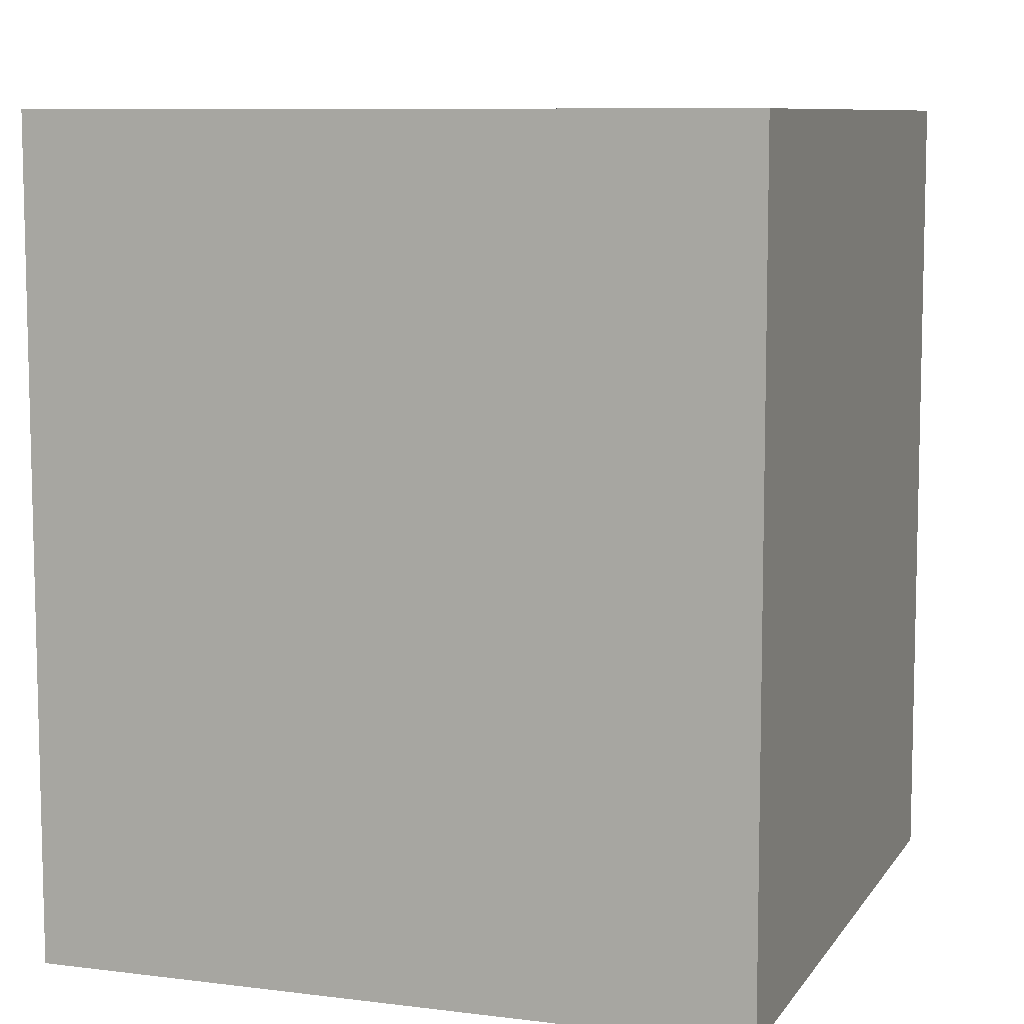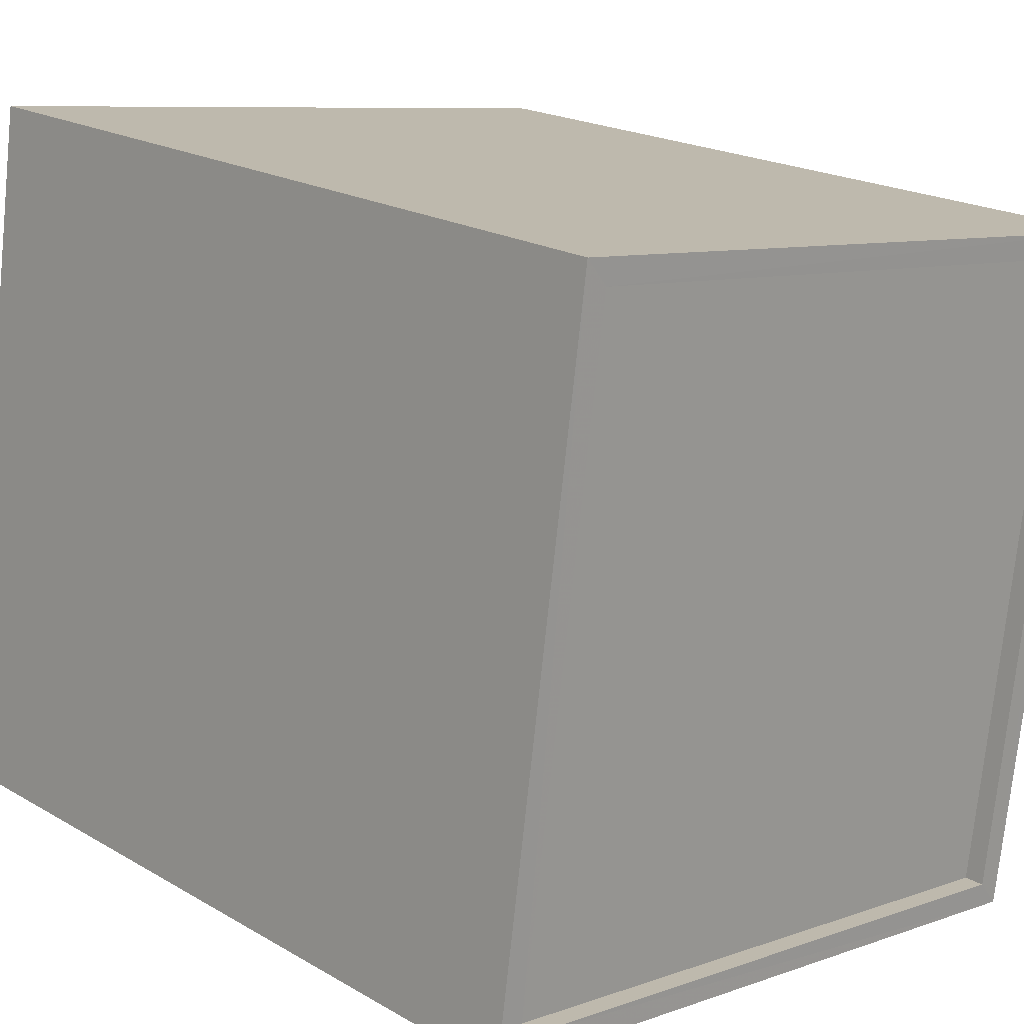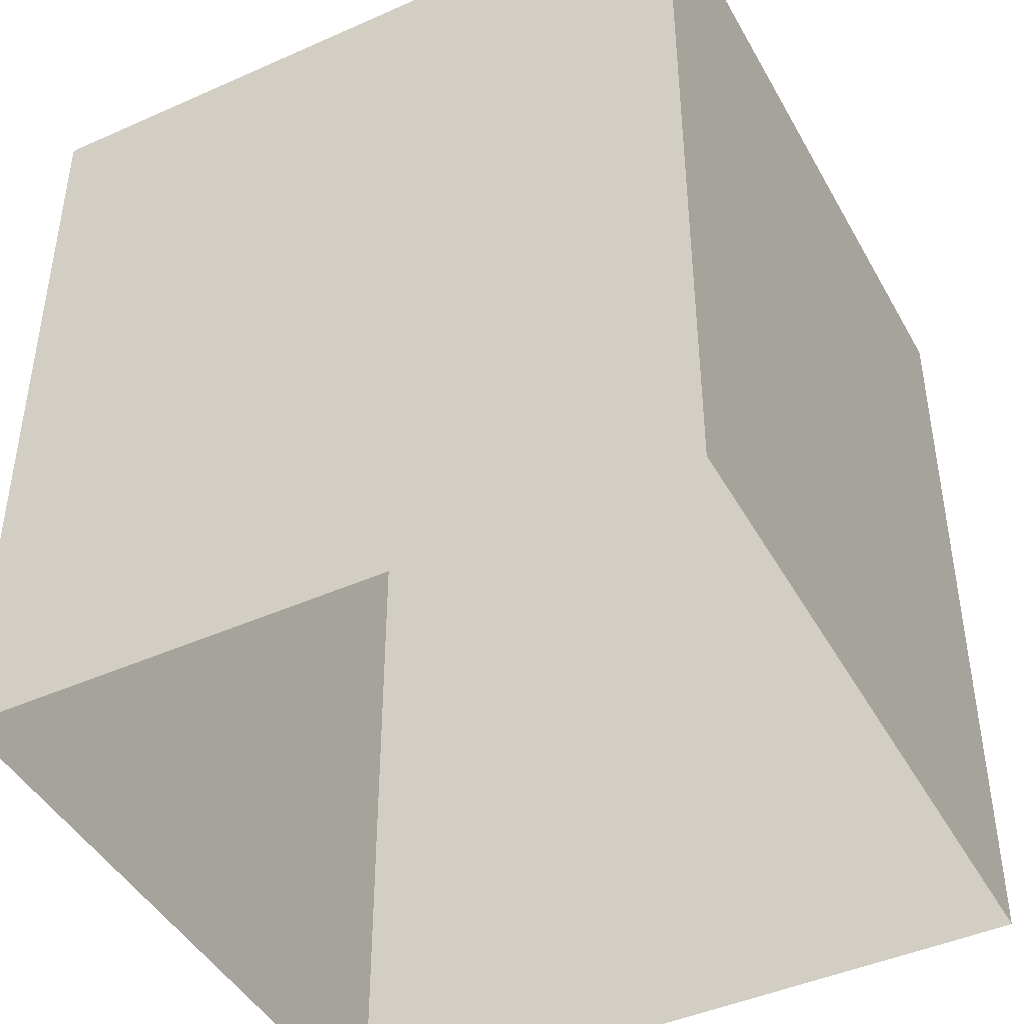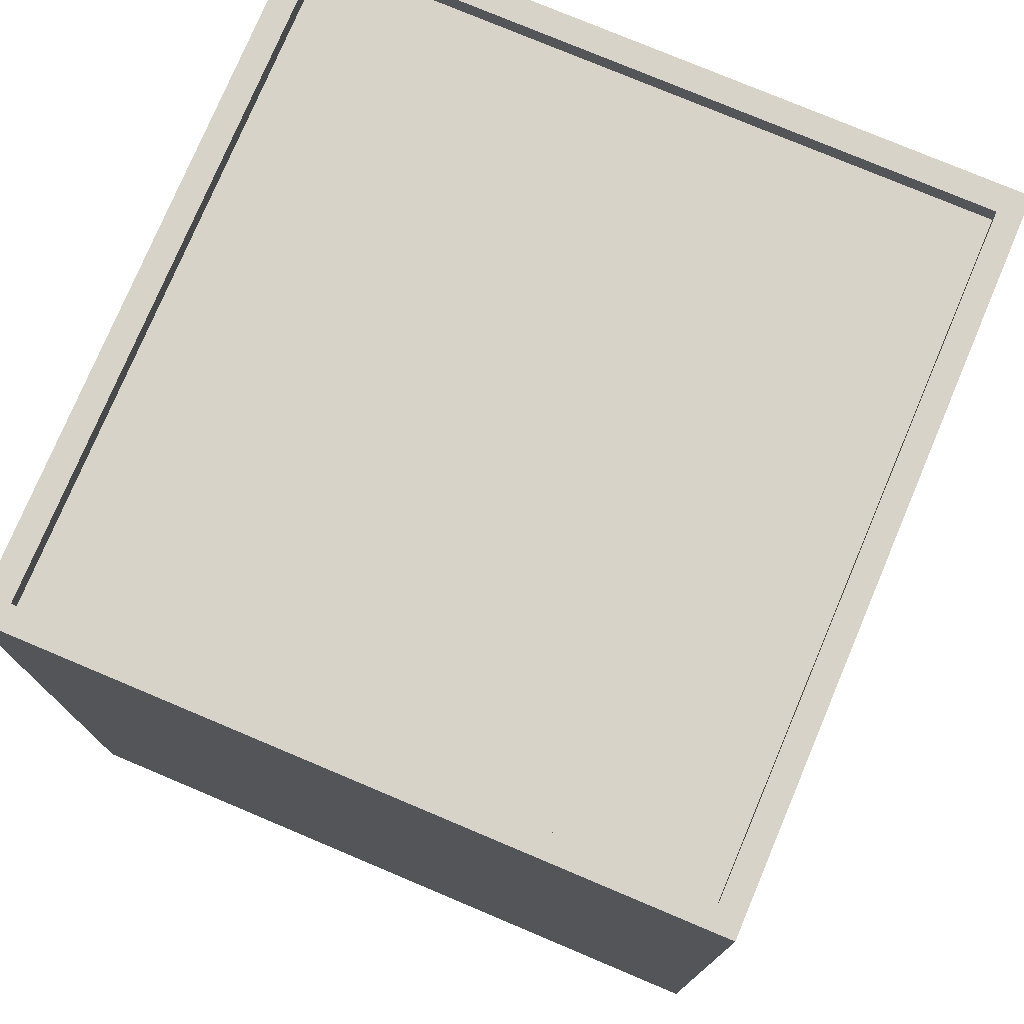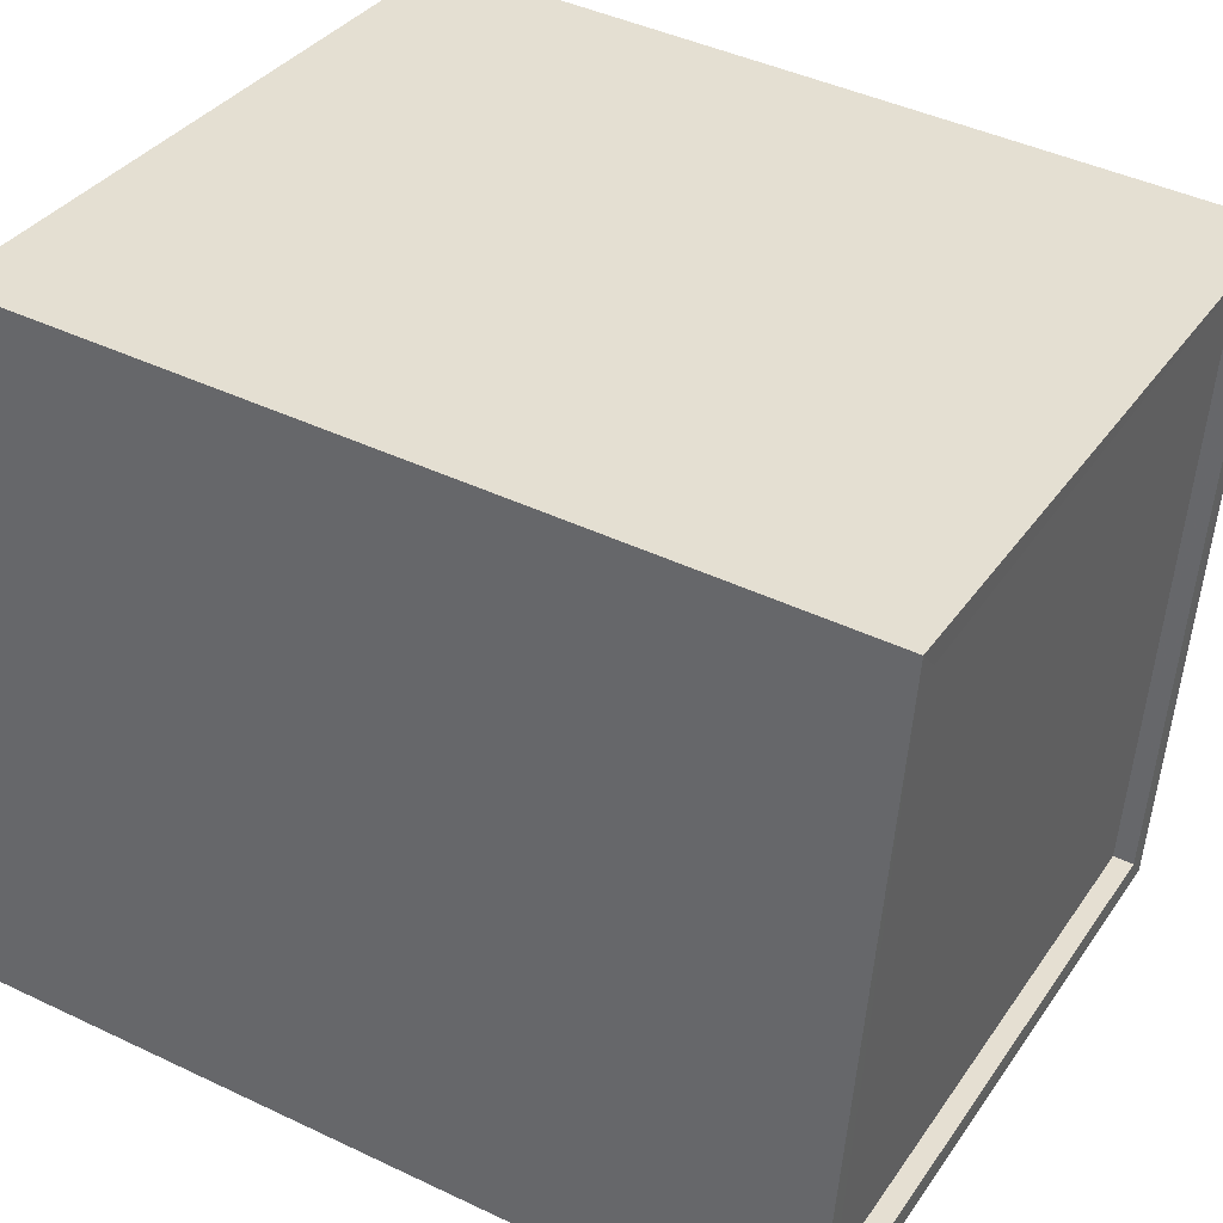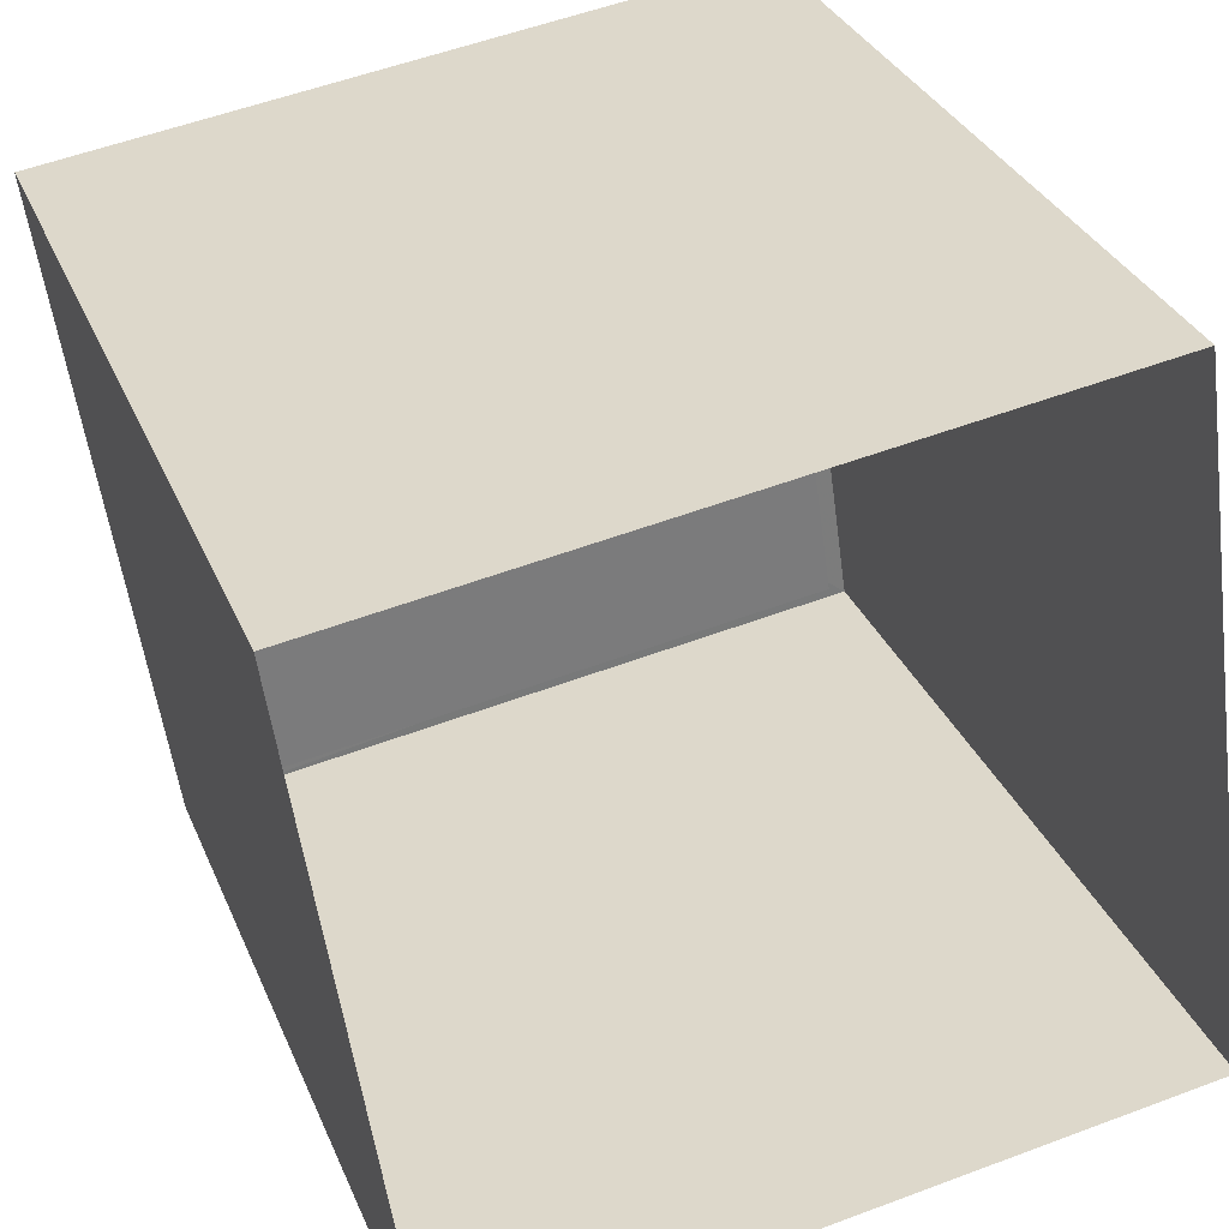
<metadata>
{"format":"obj","ext":"obj","renderer":"f3d","projection":"perspective","resolution":1024,"background":"white","views":[{"elev":8.5,"azim":101.1,"up":"+Z"},{"elev":20.2,"azim":-43.4,"up":"+Y"},{"elev":-44.5,"azim":19.3,"up":"+Z"},{"elev":76.6,"azim":-75.3,"up":"+Z"},{"elev":43.4,"azim":-60.6,"up":"+Y"},{"elev":32.1,"azim":159.9,"up":"+Y"}]}
</metadata>
<code>
v -8.918e+04 -9.965e+04 7.228
v -8.918e+04 -9.966e+04 7.228
v -8.918e+04 -9.966e+04 7.229
v -8.917e+04 -9.965e+04 7.227
v -8.918e+04 -9.965e+04 17.04
v -8.917e+04 -9.965e+04 17.04
v -8.918e+04 -9.965e+04 17.04
v -8.918e+04 -9.965e+04 17.04
v -8.918e+04 -9.966e+04 17.04
v -8.918e+04 -9.966e+04 17.04
v -8.918e+04 -9.966e+04 17.04
v -8.918e+04 -9.966e+04 17.04
v -8.918e+04 -9.966e+04 16.79
v -8.918e+04 -9.965e+04 16.79
v -8.918e+04 -9.966e+04 16.79
v -8.918e+04 -9.965e+04 16.79
f 1 2 3
f 1 4 2
f 5 6 7
f 5 8 6
f 7 9 10
f 7 10 5
f 11 6 8
f 11 10 9
f 12 11 8
f 10 11 12
f 13 14 15
f 13 16 14
f 6 2 4
f 6 11 2
f 10 15 14
f 5 10 14
f 5 14 16
f 8 5 16
f 11 3 2
f 11 9 3
f 12 13 15
f 10 12 15
f 6 4 1
f 7 6 1
f 7 1 3
f 9 7 3
f 8 16 13
f 12 8 13

</code>
